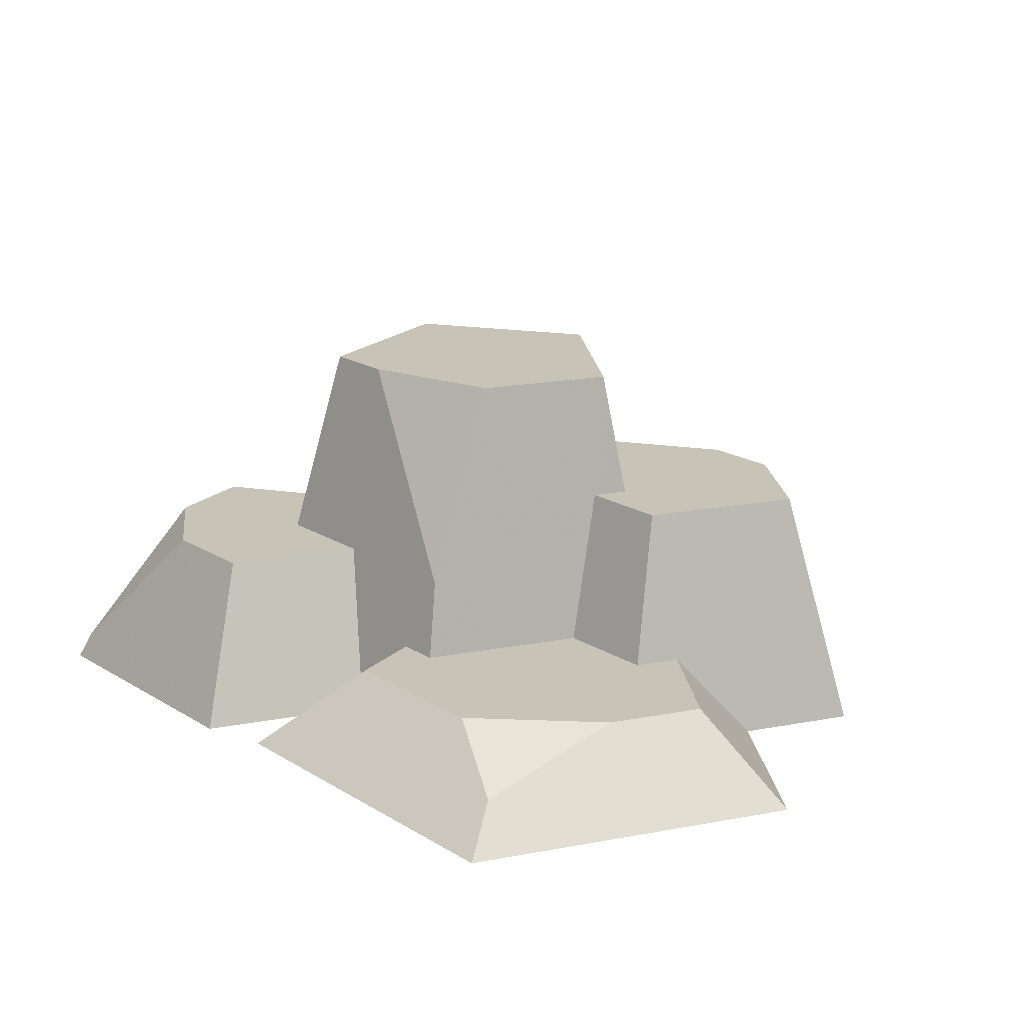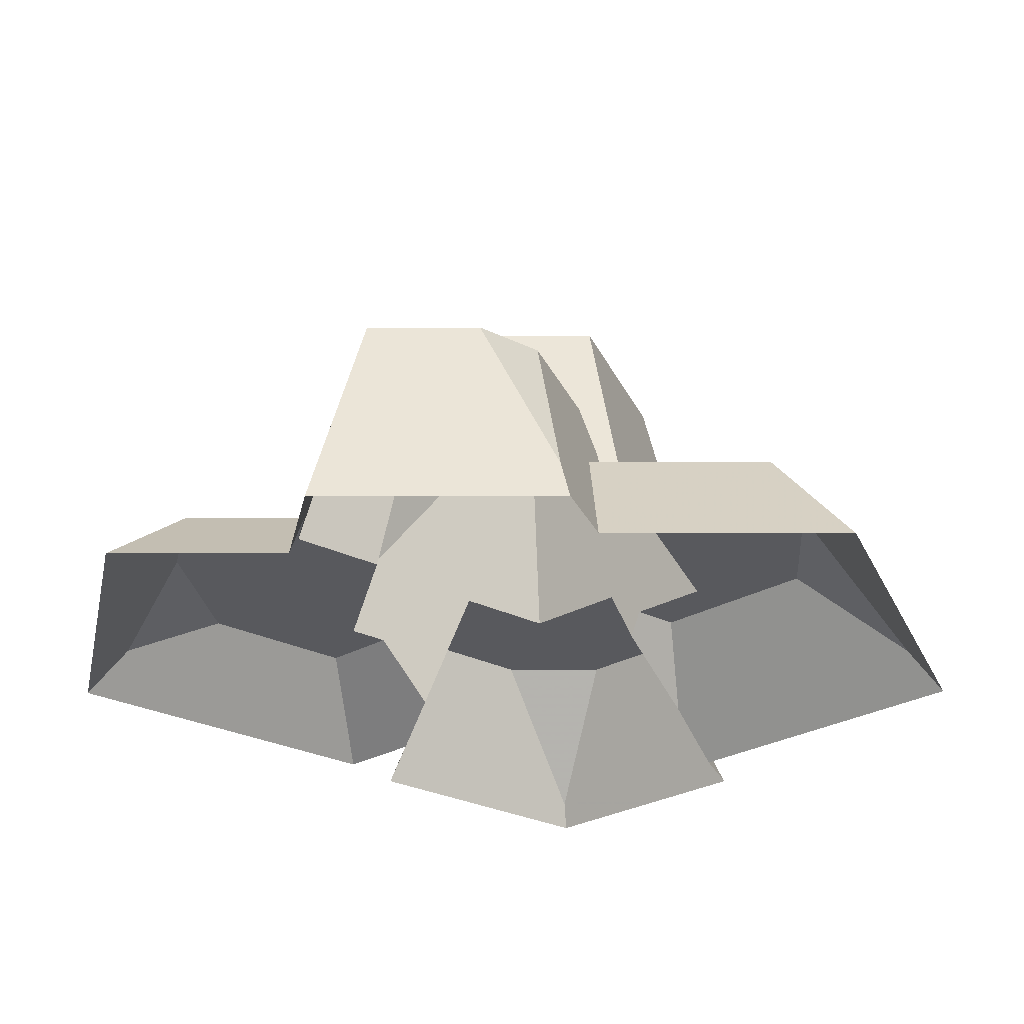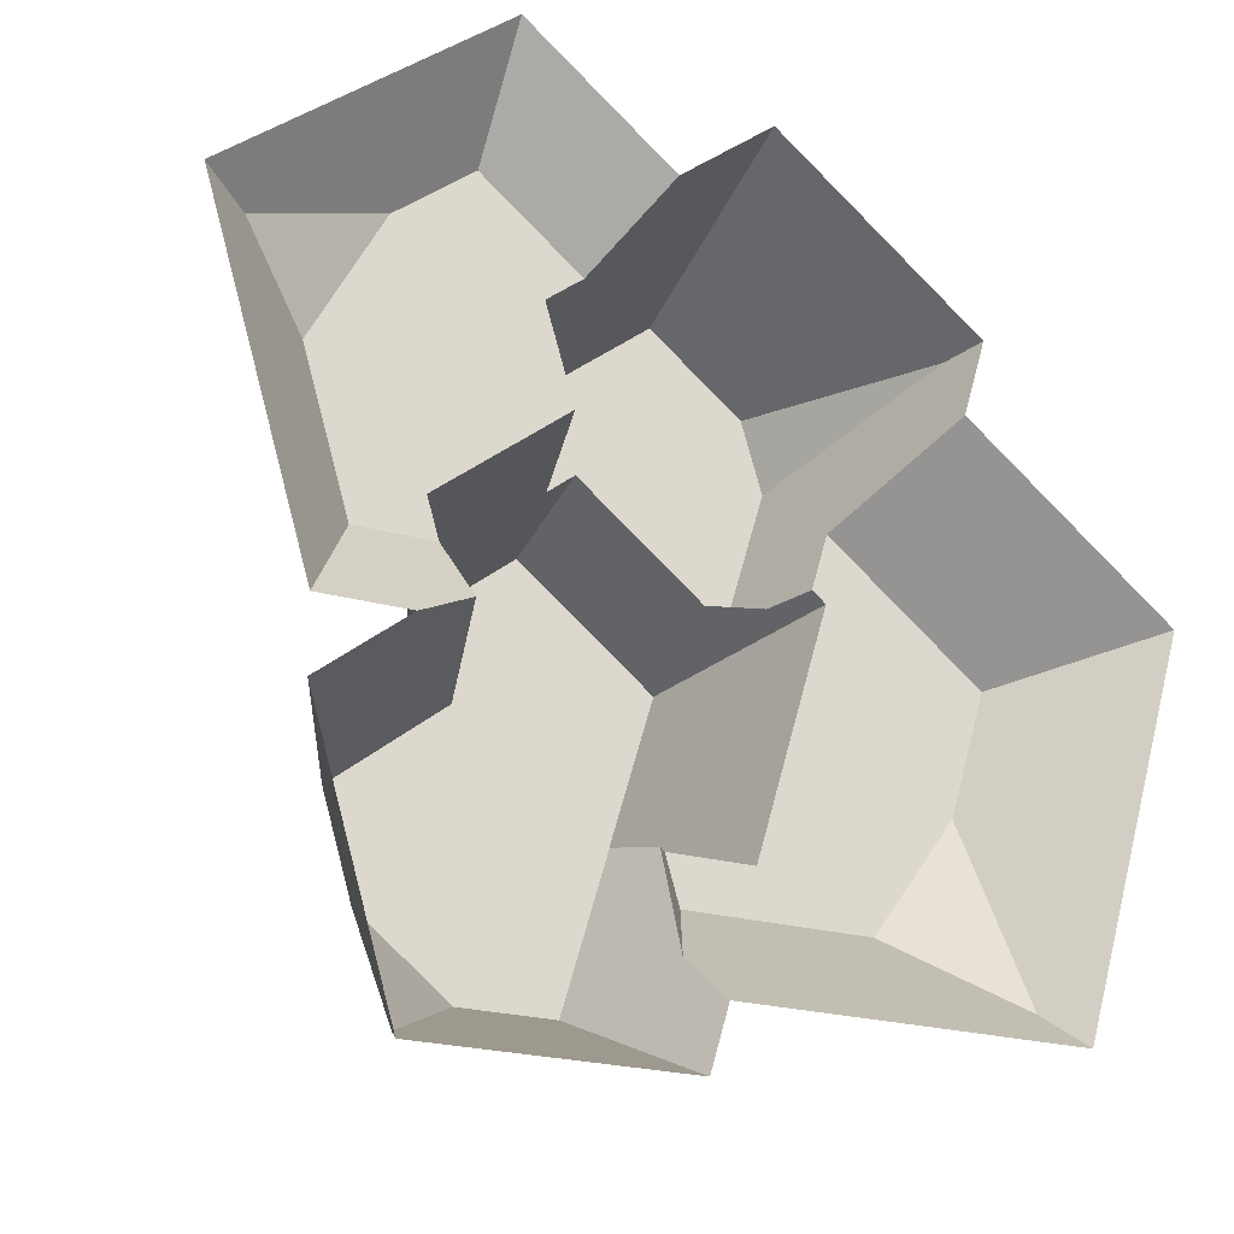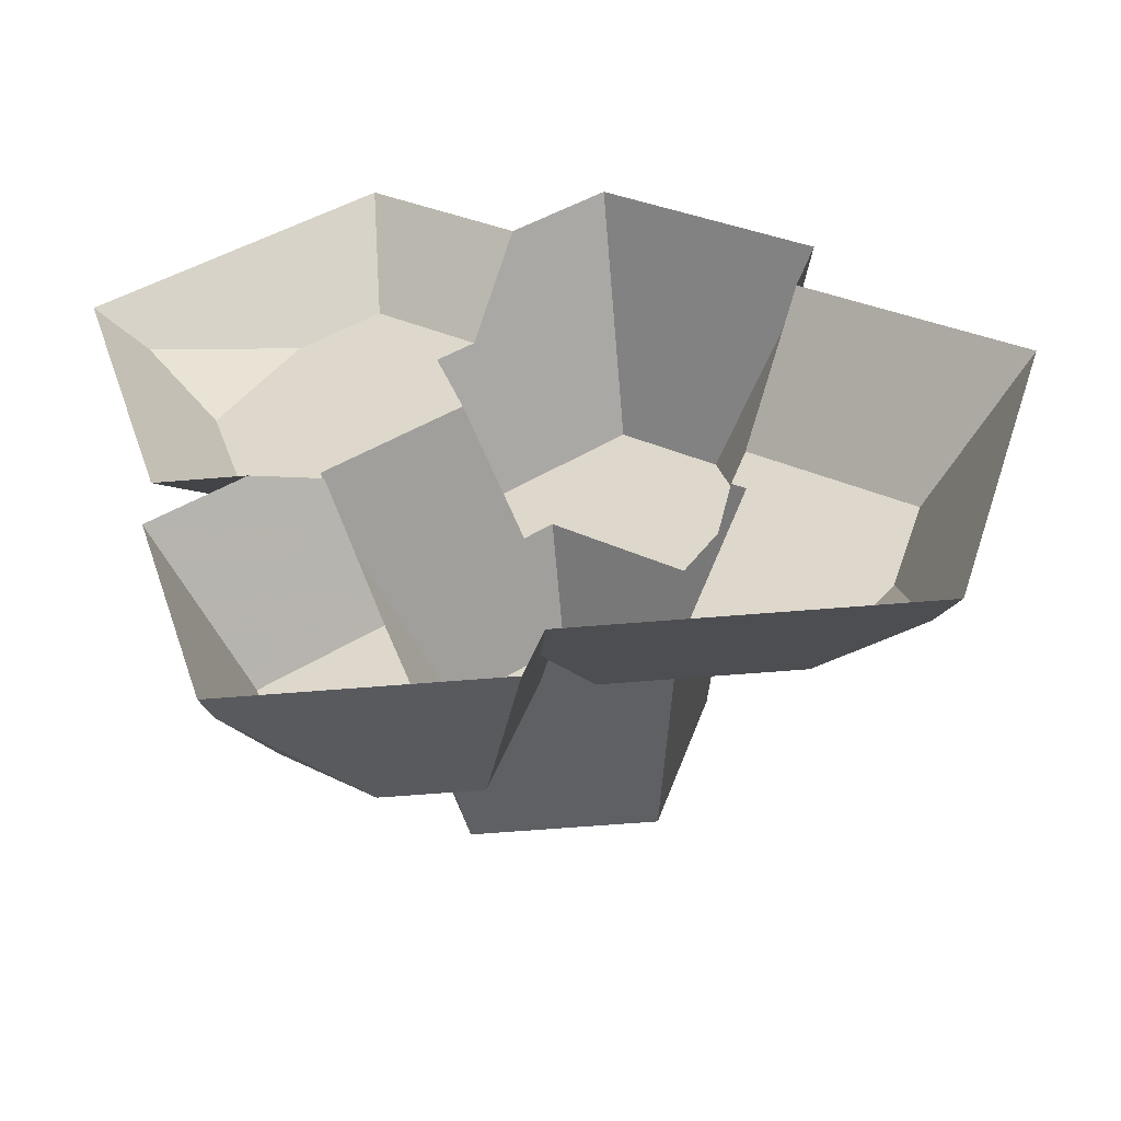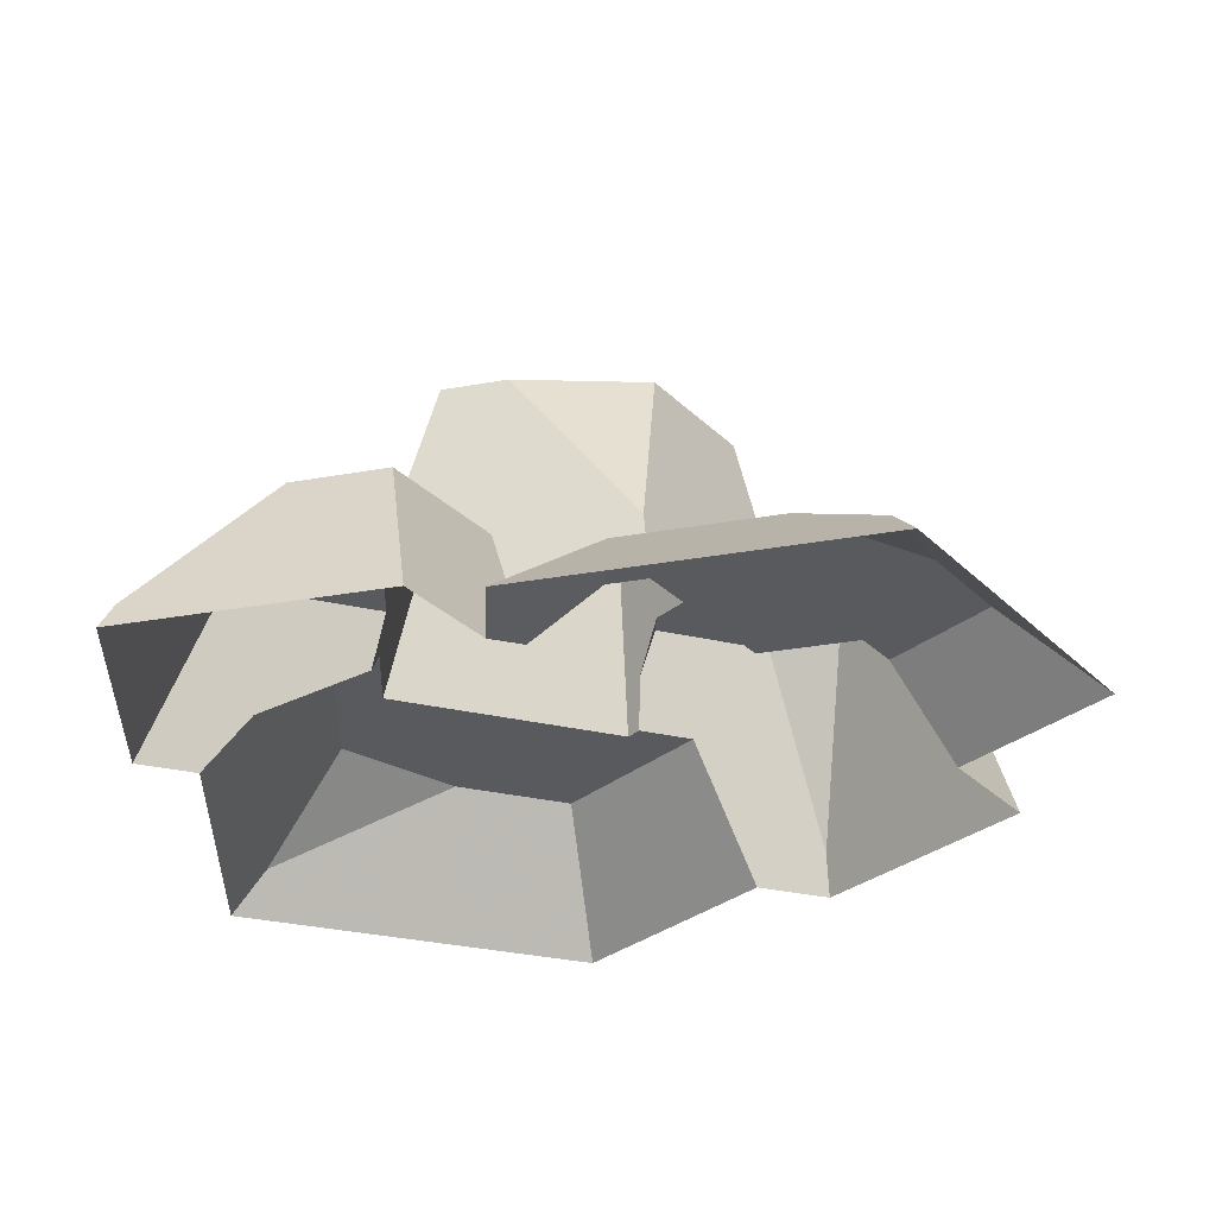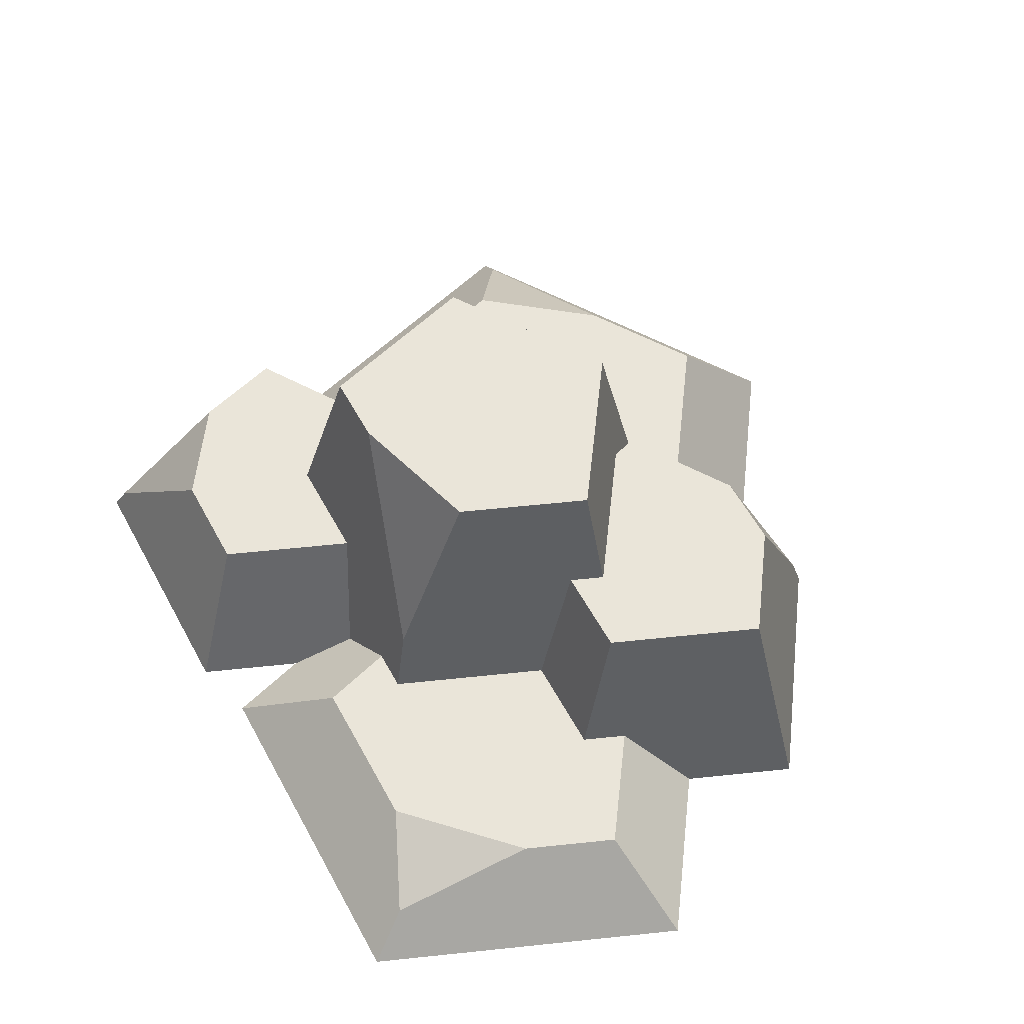
<metadata>
{"format":"obj","ext":"obj","renderer":"f3d","projection":"perspective","resolution":1024,"background":"white","views":[{"elev":19.6,"azim":-58.0,"up":"+Y"},{"elev":-30.2,"azim":38.7,"up":"+Y"},{"elev":-23.0,"azim":-25.8,"up":"+Z"},{"elev":-56.9,"azim":5.1,"up":"+Z"},{"elev":-30.8,"azim":-92.0,"up":"+Y"},{"elev":58.5,"azim":-44.9,"up":"+Y"}]}
</metadata>
<code>
v 0.6433 0.4186 0.5161
v 0.4852 0.4186 0.6427
v 0.5829 0.4186 0.3111
v 0.3875 0.4186 0.3111
v 0.3653 0.4186 0.5467
v 0.3653 0.4186 0.3863
v 0.4644 0 0.8677
v 0.2992 0 1
v 0.4119 0.09917 0.7936
v 0.2992 0.09917 0.8839
v 0.356 0.1893 0.2577
v 0.3221 0.1893 0.3729
v 0.2787 0.03316 0.4113
v 0.2762 0.1893 0.5286
v 0.2695 0.09917 0.4885
v 0.2562 0.09917 0.5336
v 0.1827 0.09917 0.4885
v 0.1316 0.09917 0.662
v 0.1143 0 0.3724
v 0.05536 0.04958 0.7466
v 0 0 0.7603
v 0.4827 0.1893 0.2577
v 0.4329 0.1893 0.08863
v 0.3302 0.1893 0.08863
v 0.2318 0.1893 0.1675
v 0.2 0.1893 0.2752
v 0.7973 0 0.7684
v 0.5689 0 0.9514
v 0.7821 0.04958 0.7646
v 0.5689 0.2743 0.8628
v 0.6743 0.2743 0.7784
v 0.849 0.04958 0.1091
v 0.8359 0.1563 0.3286
v 0.7426 0.1563 0.1971
v 0.6981 0.2743 0.6976
v 0.6579 0.2743 0.561
v 0.6292 0.2743 0.561
v 0.4852 0.2743 0.6763
v 0.425 0.2743 0.7475
v 0.4535 0.2743 0.6509
v 0.371 0.09917 0.7609
v 0.2108 0 0.3724
v 1 0 0.4987
v 0.7717 0 0.6816
v 0.8771 0.1563 0.4683
v 0.7049 0.1563 0.6062
v 0.4941 0.06489 0.1217
v 0.5385 0.1563 0.1971
v 0.504 0.1276 0.2434
v 0.5229 0.1563 0.25
v 0.1155 0 0.2961
v 0.6687 0.2173 0.5426
v 0.2114 0.09917 0.8136
v 0.4033 0.09917 0.6514
v 0.2114 0.0314 0.01471
v 0.6189 0.1563 0.25
v 0.7015 0.1563 0.5304
v 0.5052 0 0.06819
v 0.8731 0 0.06819
v 0.6862 0.1563 0.5427
v 0.2028 0 0
v 0.4851 0 0
g detail_rocksLarge
f 3 2 1
f 2 3 4
f 2 4 5
f 5 4 6
f 9 8 7
f 8 9 10
f 12 4 11
f 4 12 6
f 6 12 13
f 6 13 14
f 14 13 15
f 14 15 16
f 19 18 17
f 18 19 20
f 20 19 21
f 23 11 22
f 11 23 24
f 11 24 12
f 12 24 25
f 12 25 26
f 29 28 27
f 28 29 30
f 30 29 31
f 34 33 32
f 36 31 35
f 31 36 30
f 30 36 37
f 30 37 38
f 30 38 39
f 39 38 40
f 30 7 28
f 7 30 9
f 39 9 30
f 9 39 41
f 42 15 13
f 15 42 17
f 17 42 19
f 45 44 43
f 44 45 46
f 49 48 47
f 48 49 50
f 13 51 42
f 51 13 26
f 26 13 12
f 36 52 37
f 17 16 15
f 16 17 53
f 53 17 18
f 10 16 53
f 41 16 10
f 16 41 54
f 10 9 41
f 54 39 40
f 39 54 41
f 55 25 24
f 3 57 56
f 57 3 1
f 20 53 18
f 22 50 49
f 50 22 56
f 56 22 3
f 3 22 11
f 3 11 4
f 47 59 58
f 59 47 32
f 32 47 34
f 34 47 48
f 32 43 59
f 43 32 33
f 43 33 45
f 31 29 35
f 33 46 45
f 46 33 34
f 46 34 57
f 57 34 56
f 56 34 48
f 56 48 50
f 60 46 57
f 2 40 38
f 5 40 2
f 14 40 5
f 16 40 14
f 40 16 54
f 53 8 10
f 8 53 21
f 21 53 20
f 55 62 61
f 62 55 23
f 23 55 24
f 51 55 61
f 55 51 25
f 25 51 26
f 1 60 57
f 60 1 52
f 52 1 37
f 37 1 38
f 38 1 2
f 5 6 14
f 36 60 52
f 60 36 46
f 46 36 35
f 46 35 44
f 44 35 27
f 27 35 29
f 23 58 62
f 58 23 47
f 47 23 22
f 47 22 49

</code>
